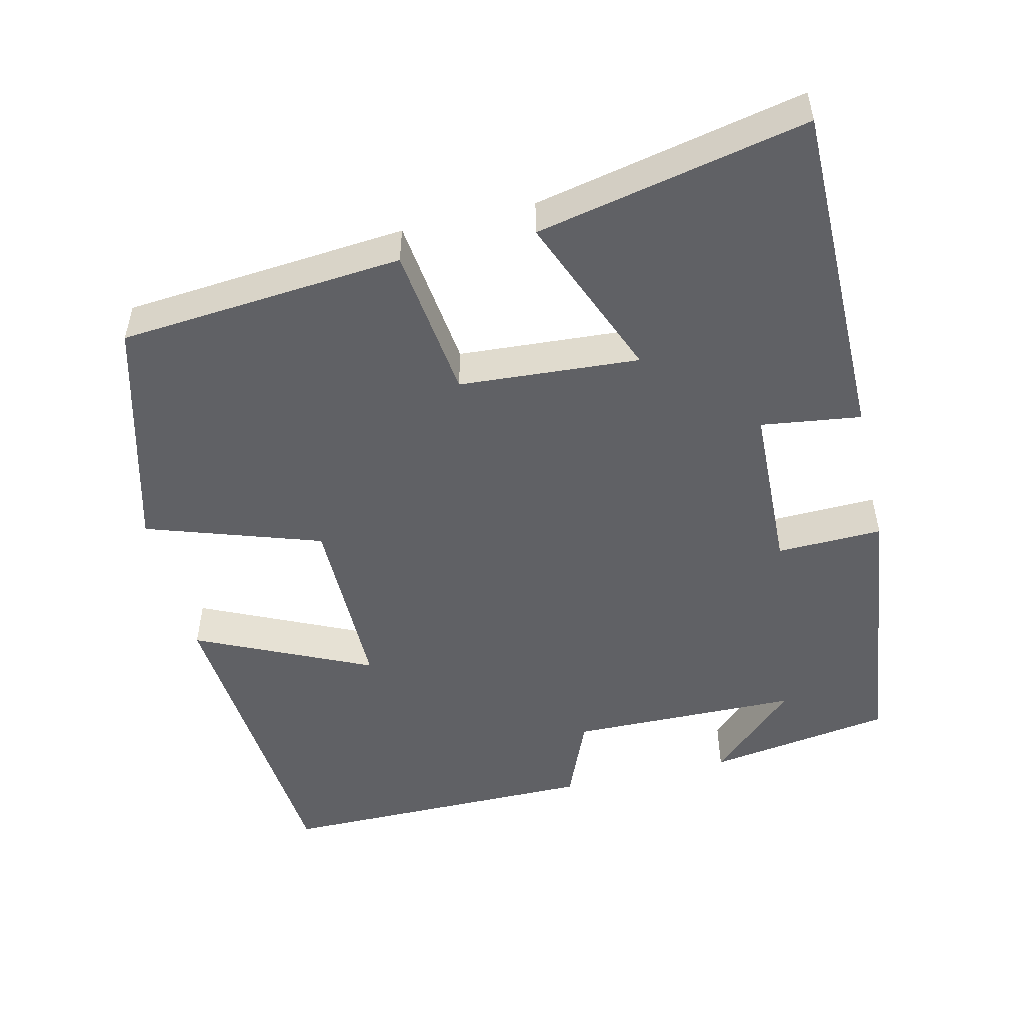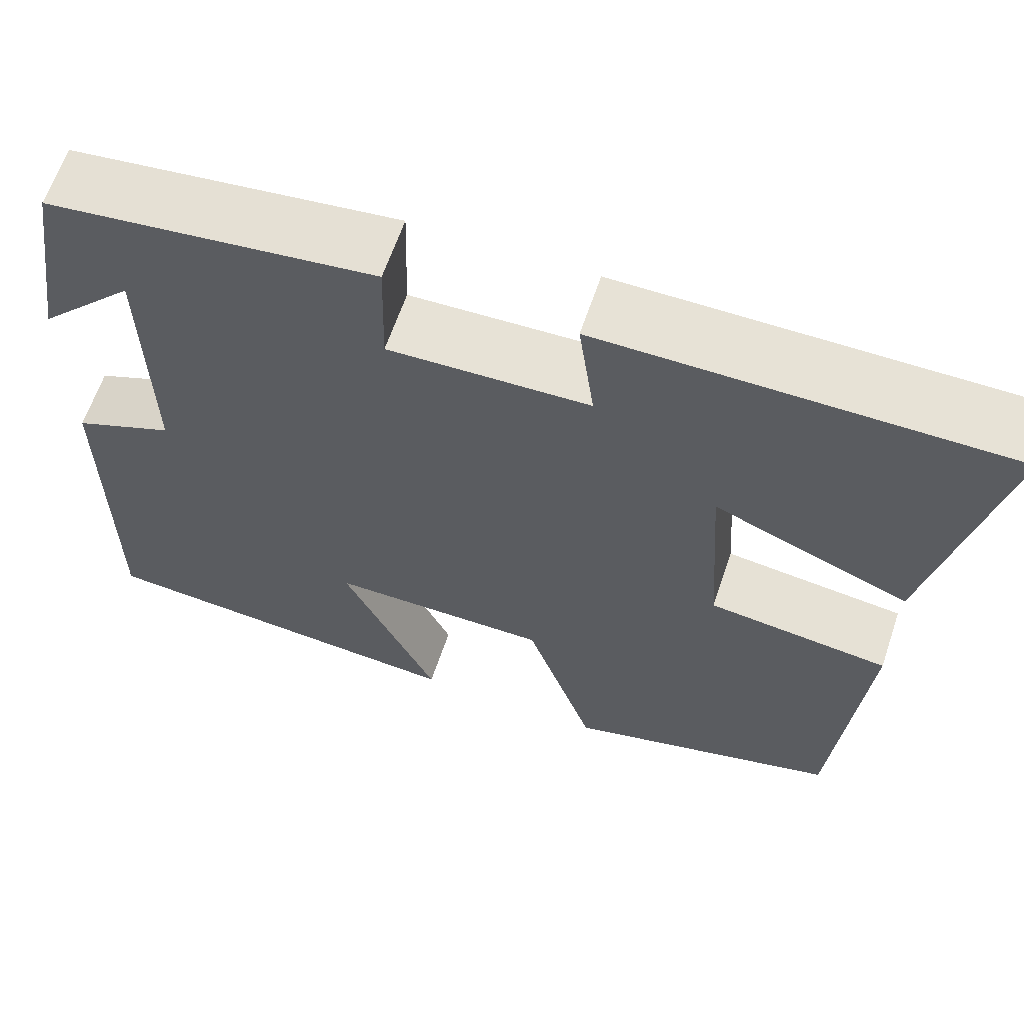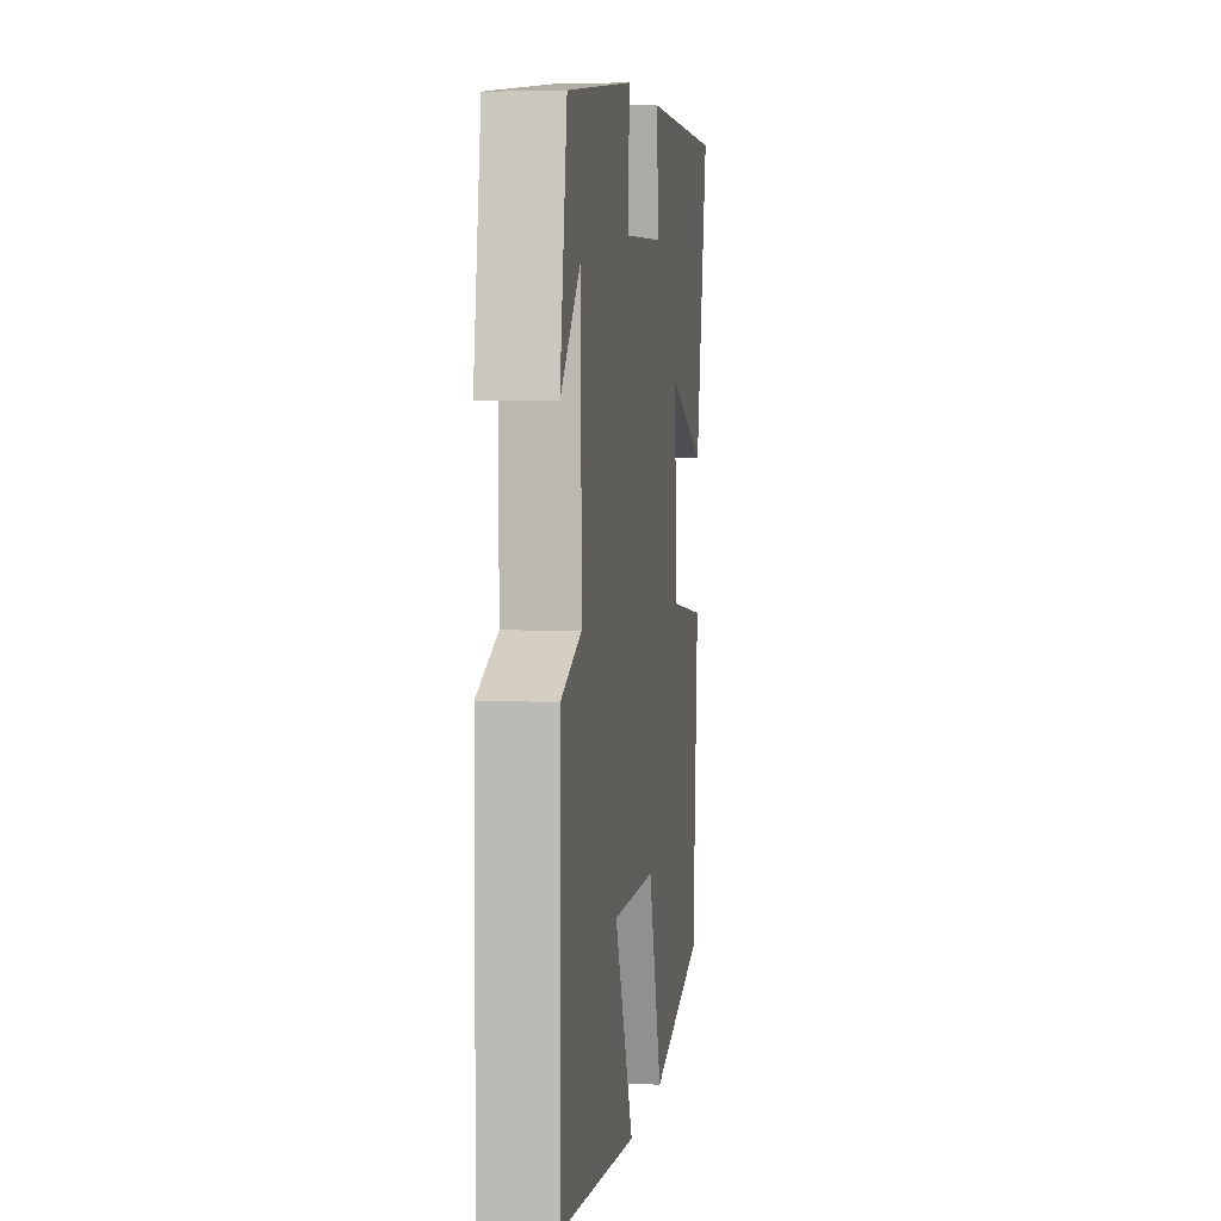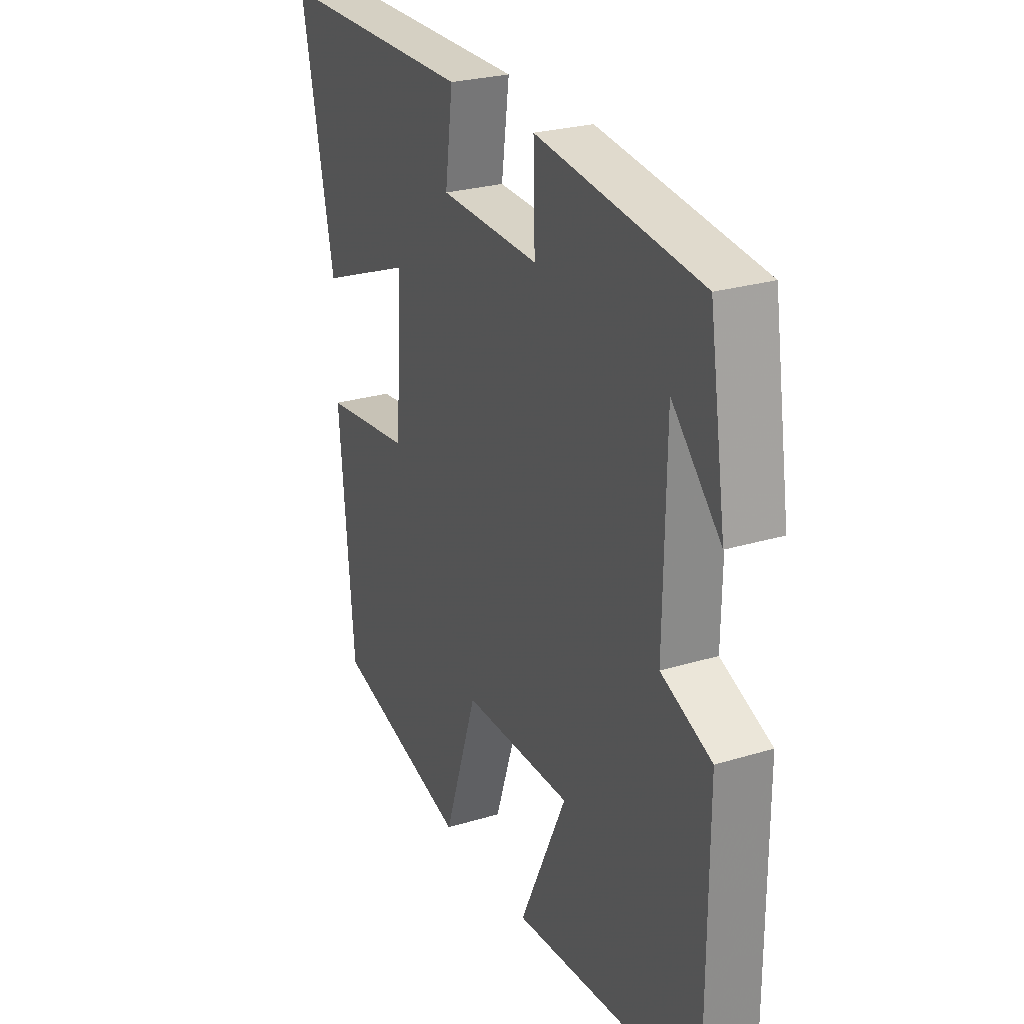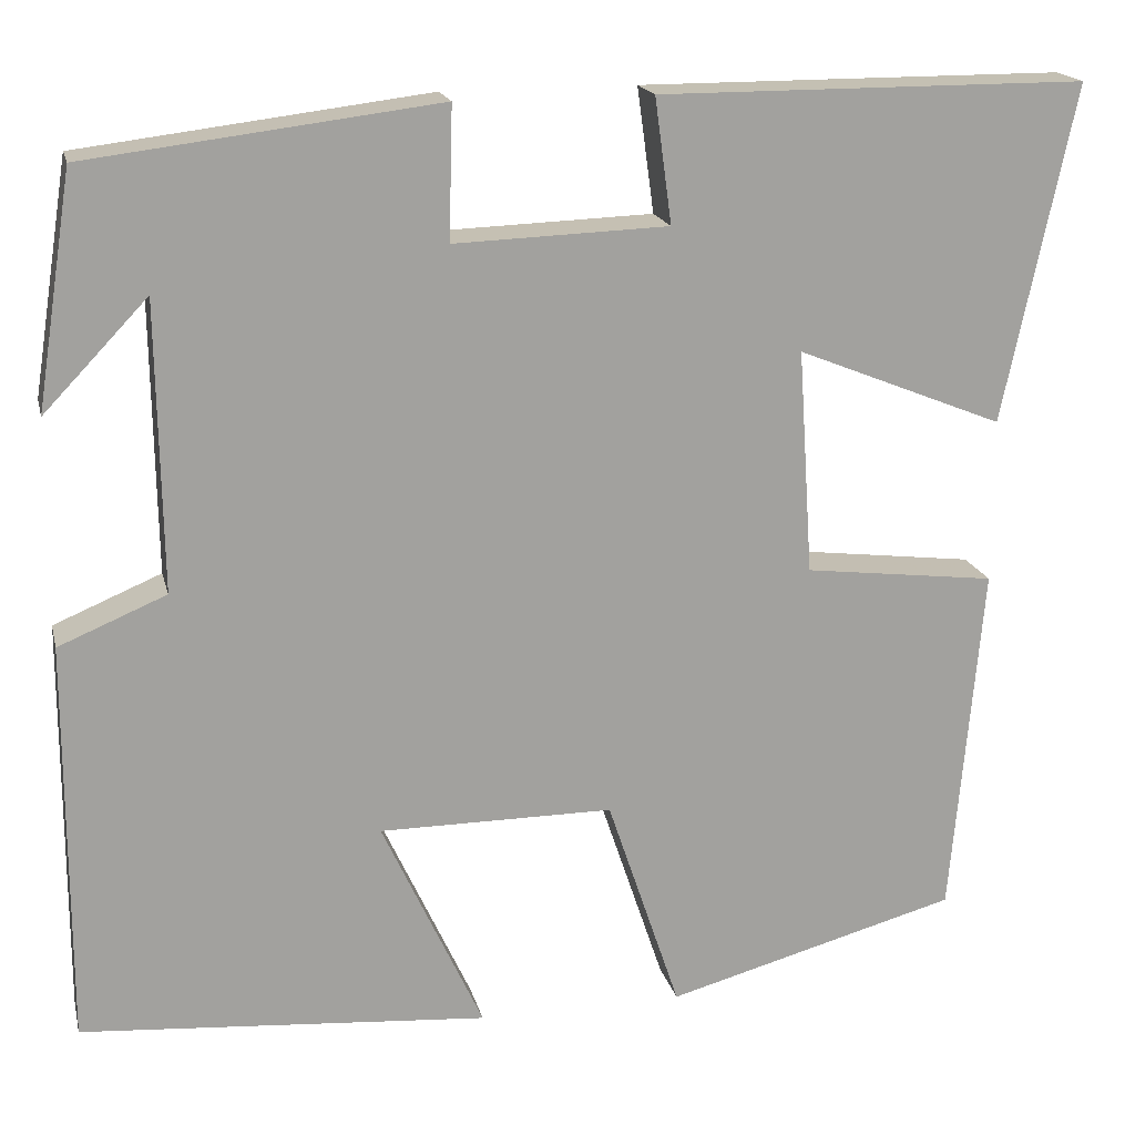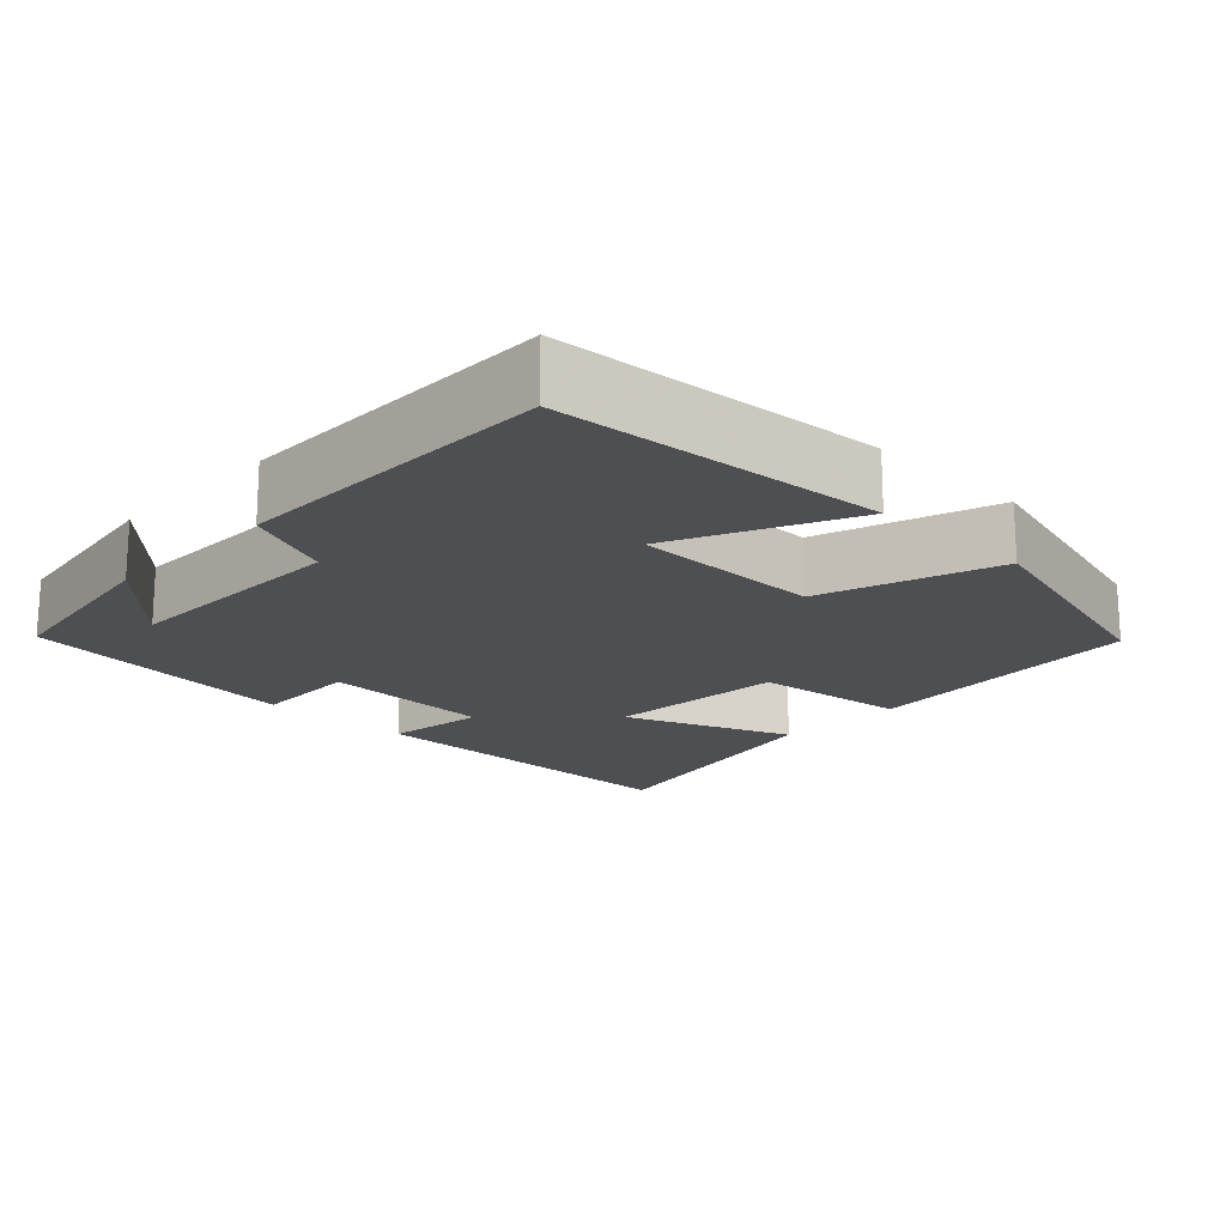
<metadata>
{"format":"obj","ext":"obj","renderer":"f3d","projection":"perspective","resolution":1024,"background":"white","views":[{"elev":-50.3,"azim":-76.7,"up":"+Y"},{"elev":63.0,"azim":-161.4,"up":"+Z"},{"elev":4.2,"azim":98.0,"up":"+Z"},{"elev":26.2,"azim":64.4,"up":"+Z"},{"elev":18.0,"azim":166.8,"up":"+Z"},{"elev":-18.0,"azim":136.1,"up":"+Y"}]}
</metadata>
<code>
v -0.576 0.07 0.499
v -0.119 0.07 0.5
v -0.137 0.07 0.367
v 0.091 0.07 0.359
v 0.087 0.07 0.5
v 0.461 0.07 0.454
v 0.5 0.07 0.206
v 0.389 0.07 0.322
v 0.385 0.07 0.014
v 0.5 0.07 -0.034
v 0.501 0.07 -0.465
v 0.066 0.07 -0.5
v 0.174 0.07 -0.267
v -0.076 0.07 -0.267
v -0.154 0.07 -0.5
v -0.467 0.07 -0.415
v -0.5 0.07 -0.036
v -0.295 0.07 -0.011
v -0.279 0.07 0.229
v -0.5 0.07 0.14
v -0.576 0 0.499
v -0.119 0 0.5
v -0.137 0 0.367
v 0.091 0 0.359
v 0.087 0 0.5
v 0.461 0 0.454
v 0.5 0 0.206
v 0.389 0 0.322
v 0.385 0 0.014
v 0.5 0 -0.034
v 0.501 0 -0.465
v 0.066 0 -0.5
v 0.174 0 -0.267
v -0.076 0 -0.267
v -0.154 0 -0.5
v -0.467 0 -0.415
v -0.5 0 -0.036
v -0.295 0 -0.011
v -0.279 0 0.229
v -0.5 0 0.14
f 1 2 3
f 20 1 3
f 19 20 3
f 18 19 3 4
f 16 17 18
f 15 16 18
f 14 15 18
f 13 14 18 4
f 11 12 13
f 10 11 13
f 9 10 13
f 13 4 5
f 9 13 5
f 8 9 5
f 6 7 8
f 5 6 8
f 23 22 21
f 23 21 40
f 23 40 39
f 24 23 39 38
f 38 37 36
f 38 36 35
f 38 35 34
f 24 38 34 33
f 33 32 31
f 33 31 30
f 33 30 29
f 25 24 33
f 25 33 29
f 25 29 28
f 28 27 26
f 28 26 25
f 1 21 22 2
f 2 22 23 3
f 3 23 24 4
f 4 24 25 5
f 5 25 26 6
f 6 26 27 7
f 7 27 28 8
f 8 28 29 9
f 9 29 30 10
f 10 30 31 11
f 11 31 32 12
f 12 32 33 13
f 13 33 34 14
f 14 34 35 15
f 15 35 36 16
f 16 36 37 17
f 17 37 38 18
f 18 38 39 19
f 19 39 40 20
f 20 40 21 1

</code>
